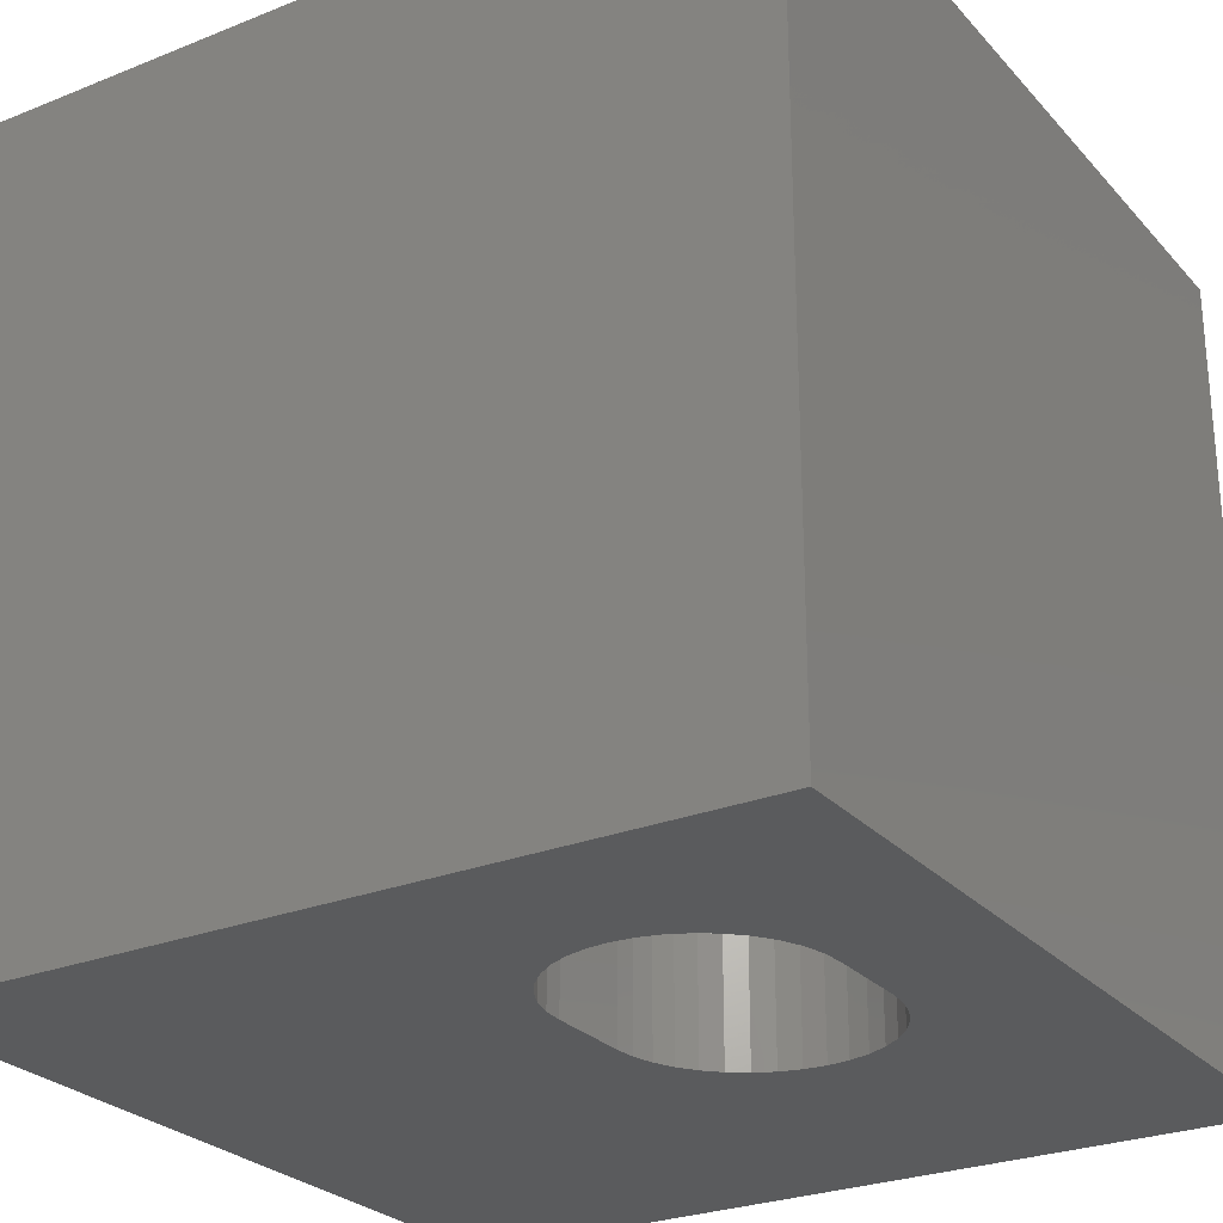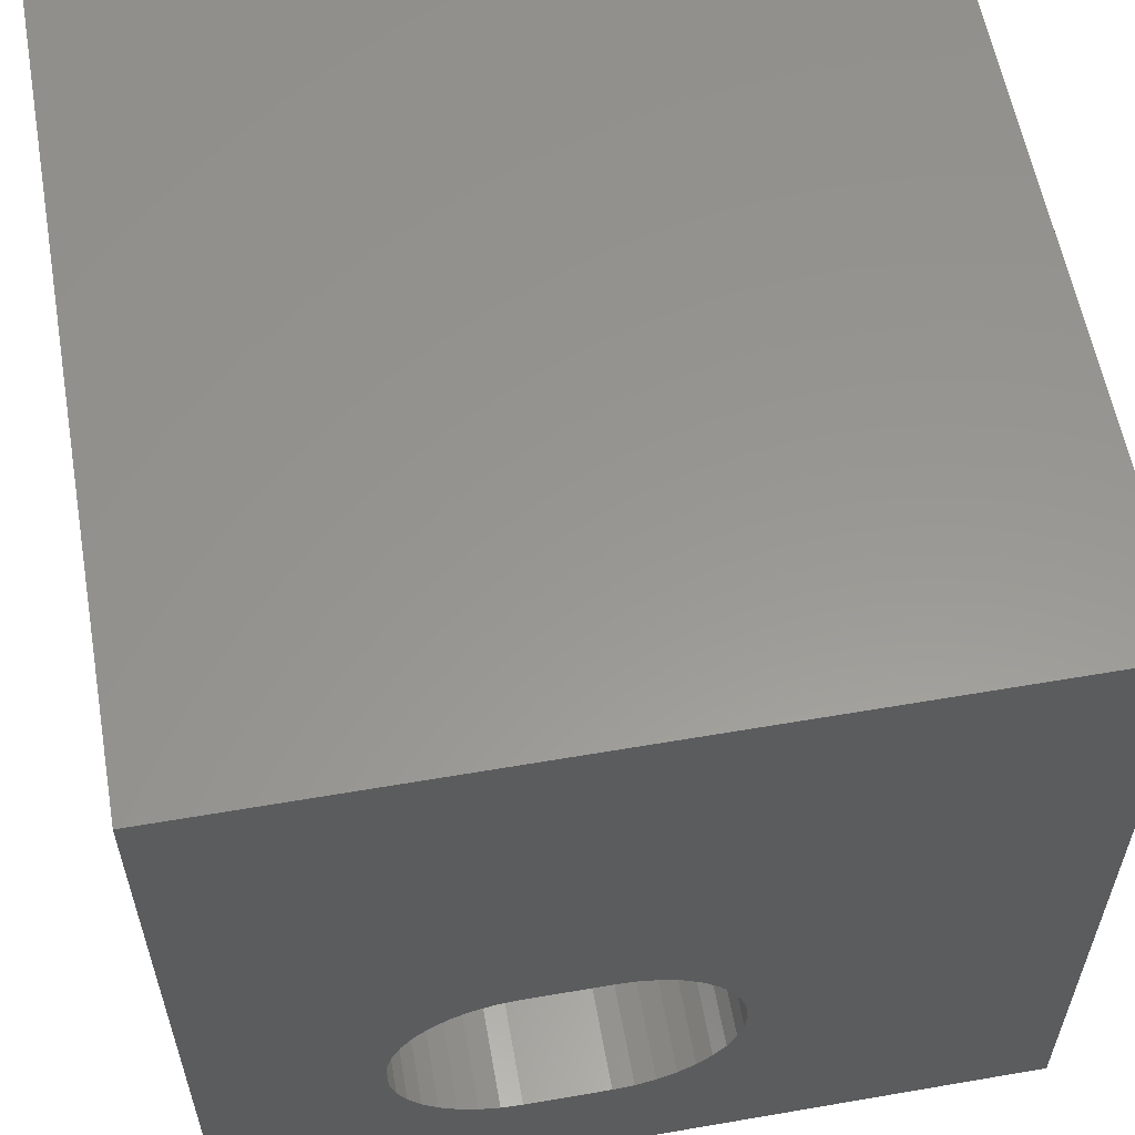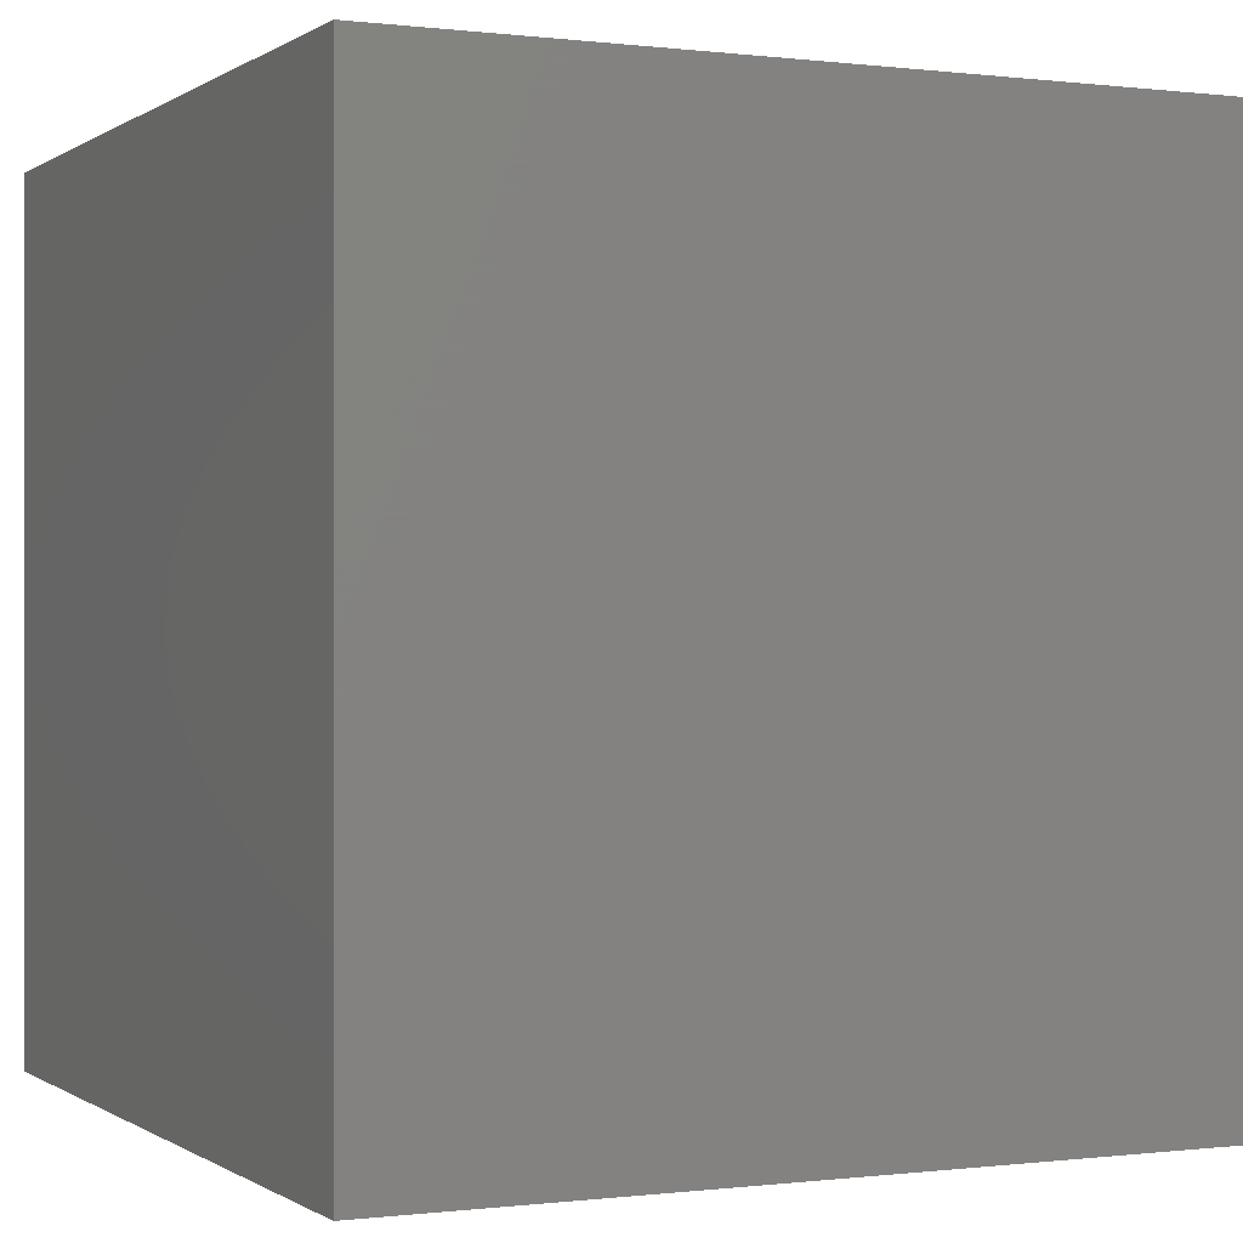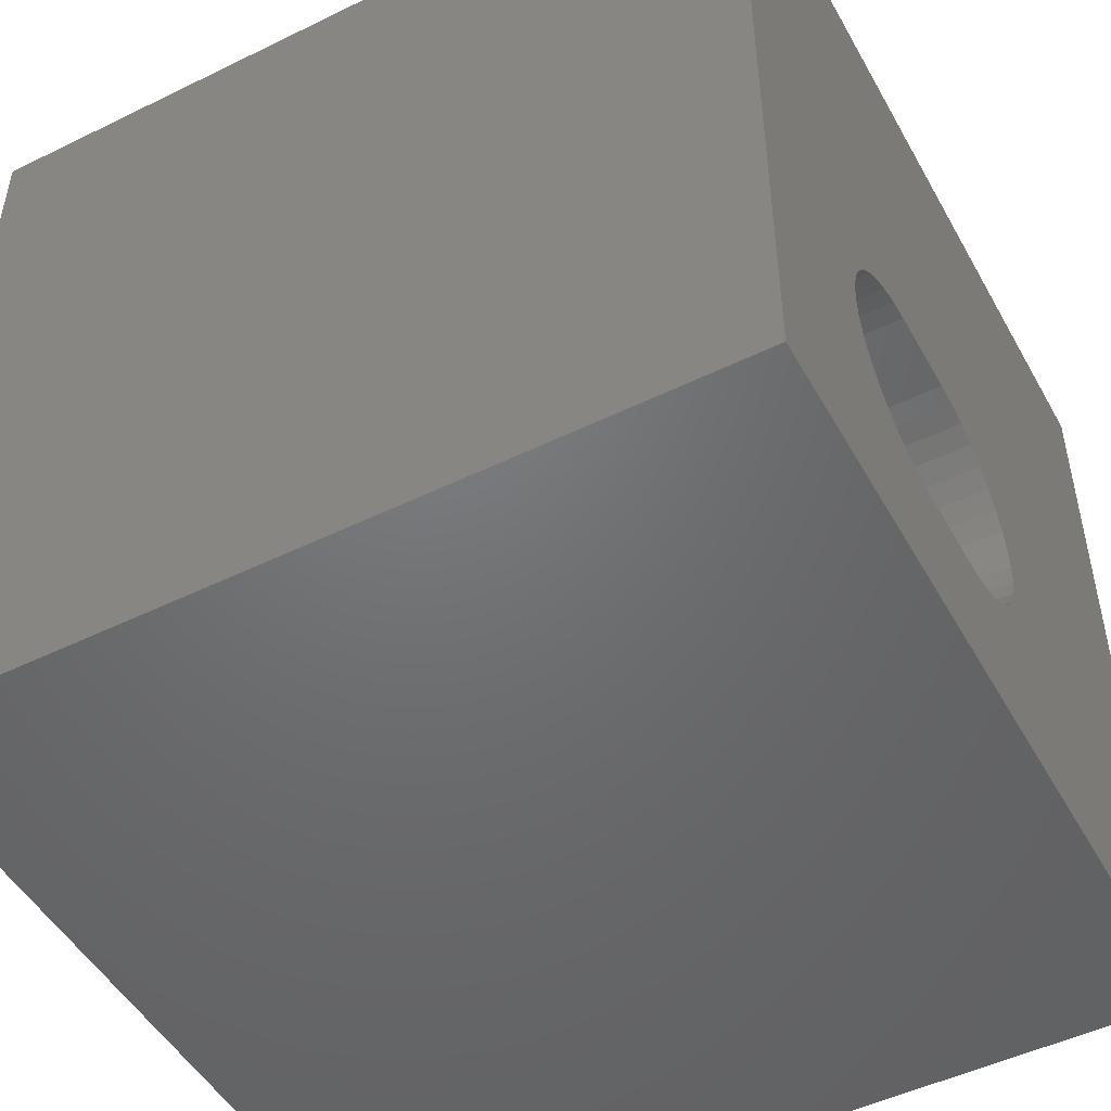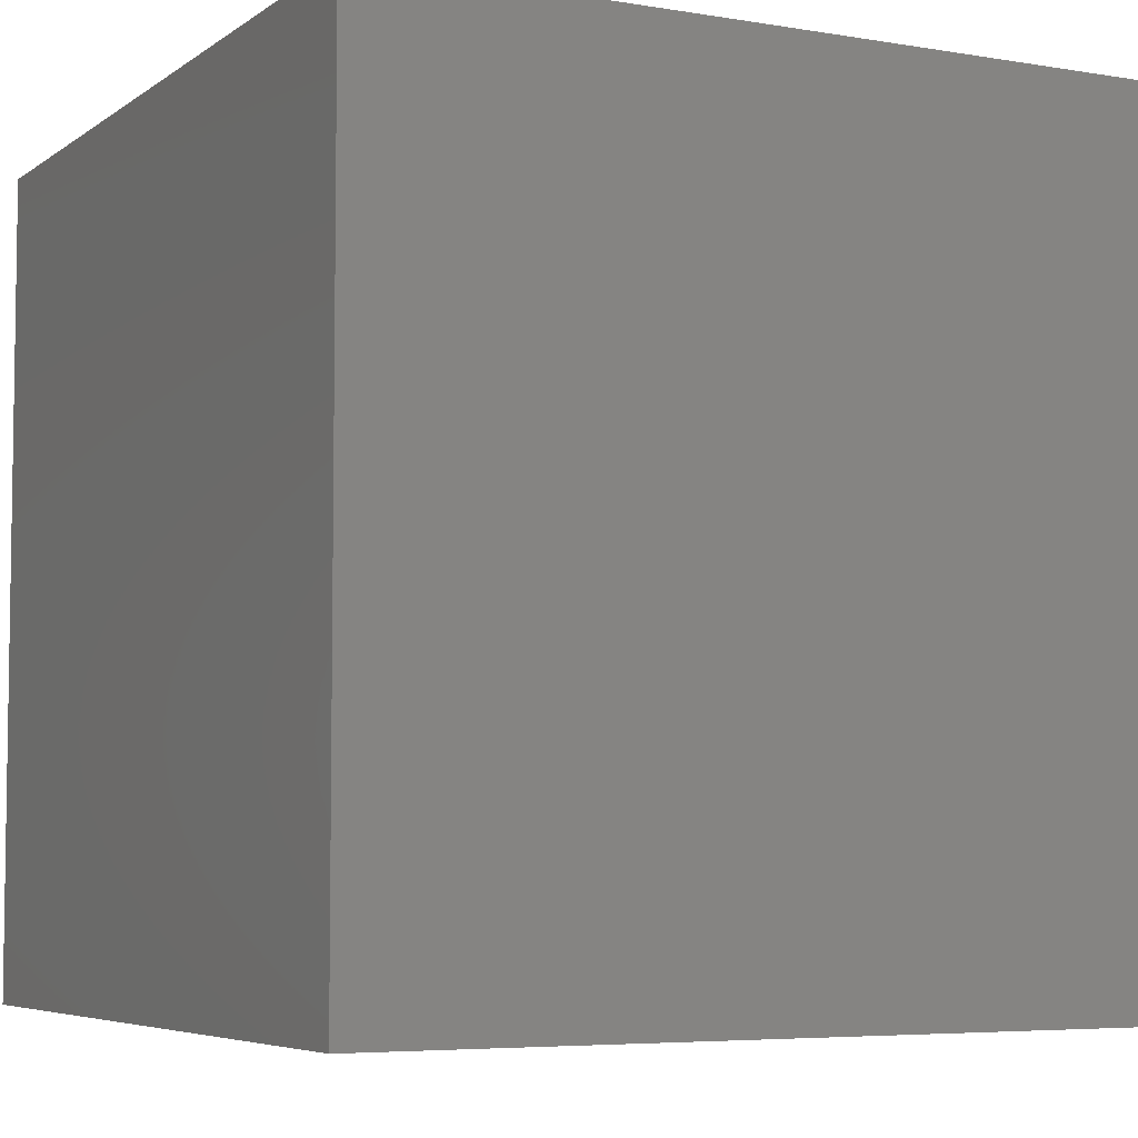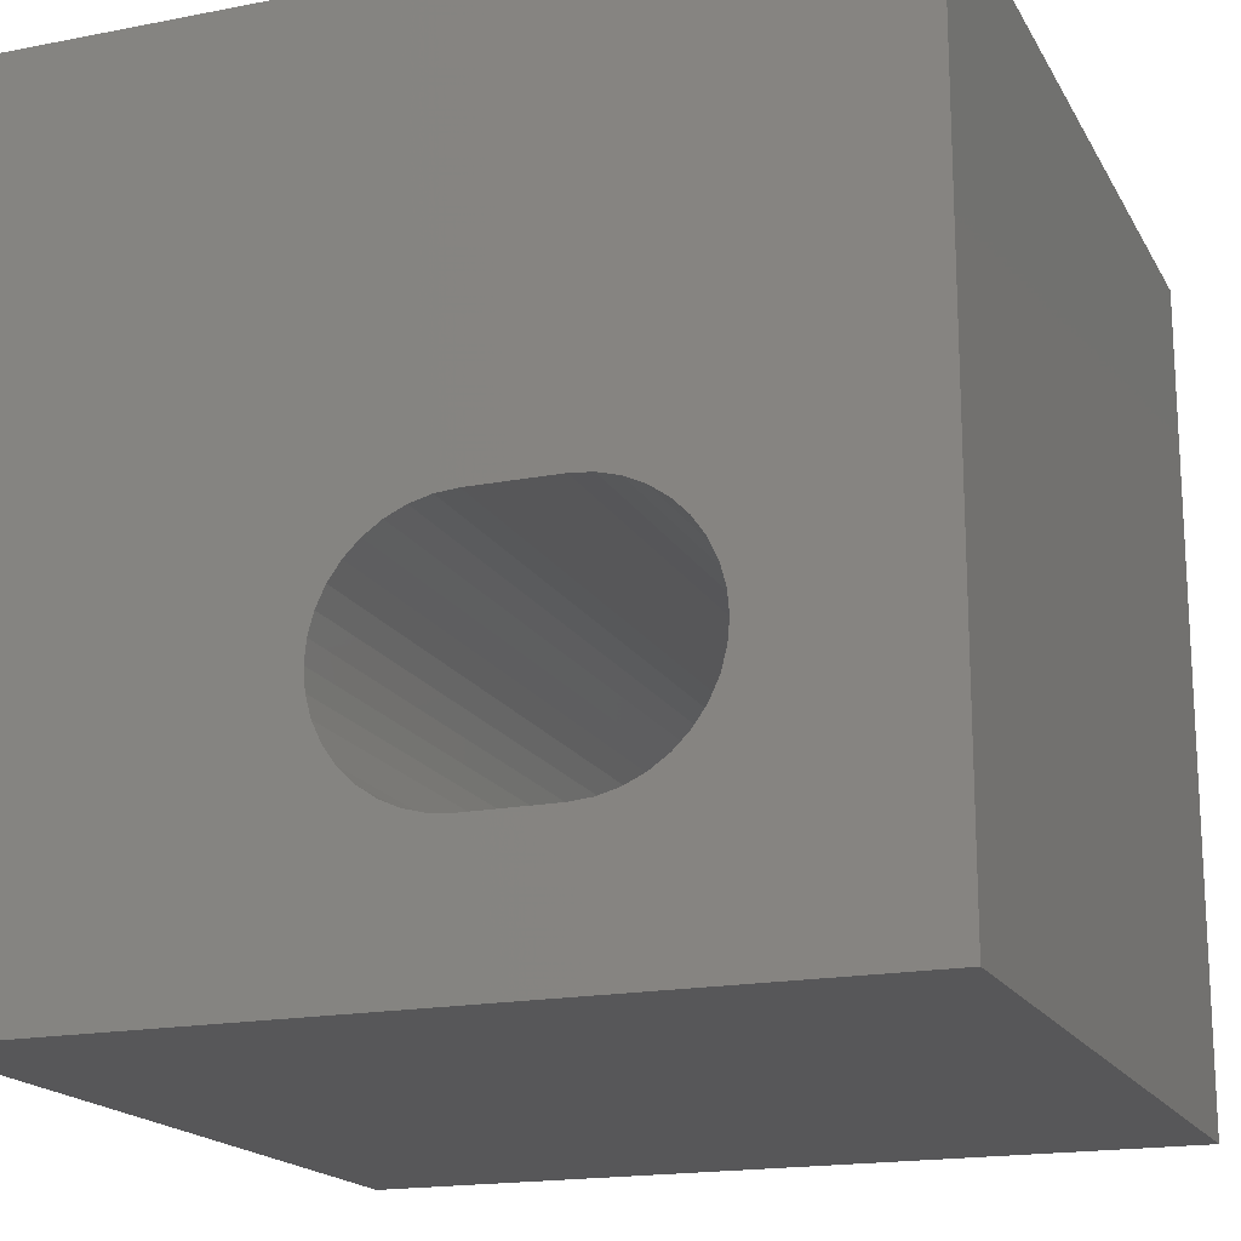
<metadata>
{"format":"stl","ext":"stl","renderer":"f3d","projection":"perspective","resolution":1024,"background":"white","views":[{"elev":-26.6,"azim":-57.9,"up":"+Z"},{"elev":58.5,"azim":-10.1,"up":"+Y"},{"elev":-0.1,"azim":-115.2,"up":"+Z"},{"elev":-49.3,"azim":-61.6,"up":"+Y"},{"elev":-5.6,"azim":-27.4,"up":"+Z"},{"elev":-17.9,"azim":-159.1,"up":"+Y"}]}
</metadata>
<code>
# stl→obj: 84 verts, 168 faces
v 0 10 10
v 0 10 0
v 0 0 10
v 0 0 0
v 6.111 2.938 10
v 6.043 2.685 10
v 10 0 10
v 5.932 2.447 10
v 5.782 2.233 10
v 5.597 2.047 10
v 5.382 1.897 10
v 5.145 1.786 10
v 4.892 4.679 10
v 5.145 4.611 10
v 10 10 10
v 5.382 4.5 10
v 3.334 1.719 10
v 3.081 1.786 10
v 2.844 1.897 10
v 2.629 2.047 10
v 2.444 2.233 10
v 2.294 2.447 10
v 2.183 2.685 10
v 5.597 4.35 10
v 5.782 4.165 10
v 5.932 3.95 10
v 6.043 3.713 10
v 6.111 3.46 10
v 6.134 3.199 10
v 4.892 1.719 10
v 4.631 1.696 10
v 3.595 1.696 10
v 2.183 3.713 10
v 2.294 3.95 10
v 2.444 4.165 10
v 2.115 2.938 10
v 2.092 3.199 10
v 2.115 3.46 10
v 2.629 4.35 10
v 2.844 4.5 10
v 3.081 4.611 10
v 3.334 4.679 10
v 3.595 4.701 10
v 4.631 4.701 10
v 10 10 0
v 10 0 0
v 5.382 1.897 0
v 5.597 2.047 0
v 2.115 2.938 0
v 2.183 2.685 0
v 5.145 1.786 0
v 5.382 4.5 0
v 5.145 4.611 0
v 2.294 2.447 0
v 2.444 2.233 0
v 2.629 2.047 0
v 2.844 1.897 0
v 3.081 1.786 0
v 3.334 1.719 0
v 5.782 2.233 0
v 5.932 2.447 0
v 6.043 2.685 0
v 2.844 4.5 0
v 3.081 4.611 0
v 3.334 4.679 0
v 6.043 3.713 0
v 5.932 3.95 0
v 2.629 4.35 0
v 2.444 4.165 0
v 2.294 3.95 0
v 2.183 3.713 0
v 2.115 3.46 0
v 2.092 3.199 0
v 3.595 1.696 0
v 4.631 1.696 0
v 4.892 1.719 0
v 6.111 2.938 0
v 6.134 3.199 0
v 6.111 3.46 0
v 5.782 4.165 0
v 5.597 4.35 0
v 4.892 4.679 0
v 4.631 4.701 0
v 3.595 4.701 0
f 1 2 3
f 3 2 4
f 5 6 7
f 7 6 8
f 7 8 9
f 9 10 7
f 7 10 11
f 7 11 12
f 13 14 15
f 15 14 16
f 17 18 3
f 3 18 19
f 3 19 20
f 20 21 3
f 3 21 22
f 3 22 23
f 16 24 15
f 15 24 25
f 15 25 26
f 26 27 15
f 15 27 28
f 15 28 7
f 7 28 29
f 7 29 5
f 12 30 7
f 7 30 31
f 7 31 3
f 3 31 32
f 3 32 17
f 33 34 1
f 1 34 35
f 23 36 3
f 3 36 37
f 3 37 1
f 1 37 38
f 1 38 33
f 35 39 1
f 1 39 40
f 1 40 41
f 41 42 1
f 1 42 43
f 1 43 15
f 15 43 44
f 15 44 13
f 45 15 46
f 46 15 7
f 47 48 46
f 49 50 4
f 47 46 51
f 52 53 45
f 50 54 4
f 4 54 55
f 4 55 56
f 56 57 4
f 4 57 58
f 4 58 59
f 48 60 46
f 46 60 61
f 46 61 62
f 63 2 64
f 64 2 65
f 45 66 67
f 63 68 2
f 2 68 69
f 2 69 70
f 70 71 2
f 2 71 72
f 2 72 4
f 4 72 73
f 4 73 49
f 59 74 4
f 4 74 75
f 4 75 46
f 46 75 76
f 46 76 51
f 62 77 46
f 46 77 78
f 46 78 45
f 45 78 79
f 45 79 66
f 67 80 45
f 45 80 81
f 45 81 52
f 53 82 45
f 45 82 83
f 45 83 2
f 2 83 84
f 2 84 65
f 15 45 1
f 1 45 2
f 46 7 4
f 4 7 3
f 84 43 42
f 84 42 65
f 65 42 41
f 65 41 64
f 64 41 40
f 64 40 63
f 63 40 39
f 63 39 68
f 68 39 35
f 68 35 69
f 69 35 34
f 69 34 70
f 70 34 33
f 70 33 71
f 71 33 38
f 71 38 72
f 72 38 37
f 72 37 73
f 73 37 36
f 73 36 49
f 49 36 23
f 49 23 50
f 50 23 22
f 50 22 54
f 54 22 21
f 54 21 55
f 55 21 20
f 55 20 56
f 56 20 19
f 56 19 57
f 57 19 18
f 57 18 58
f 58 18 17
f 58 17 59
f 59 17 32
f 59 32 74
f 84 83 43
f 43 83 44
f 75 31 30
f 75 30 76
f 76 30 12
f 76 12 51
f 51 12 11
f 51 11 47
f 47 11 10
f 47 10 48
f 48 10 9
f 48 9 60
f 60 9 8
f 60 8 61
f 61 8 6
f 61 6 62
f 62 6 5
f 62 5 77
f 77 5 29
f 77 29 78
f 78 29 28
f 78 28 79
f 79 28 27
f 79 27 66
f 66 27 26
f 66 26 67
f 67 26 25
f 67 25 80
f 80 25 24
f 80 24 81
f 81 24 16
f 81 16 52
f 52 16 14
f 52 14 53
f 53 14 13
f 53 13 82
f 82 13 44
f 82 44 83
f 75 74 31
f 31 74 32

</code>
